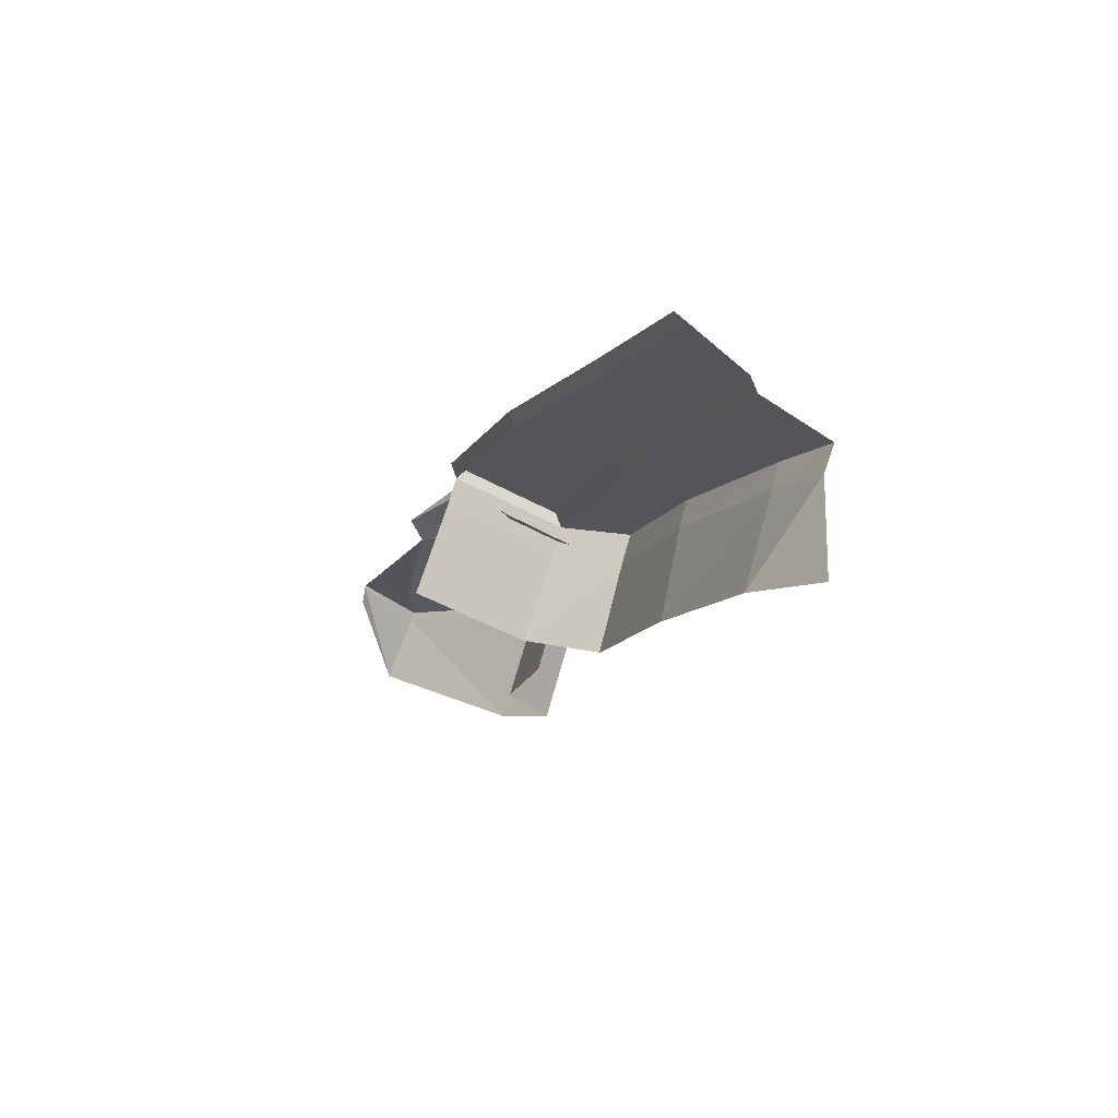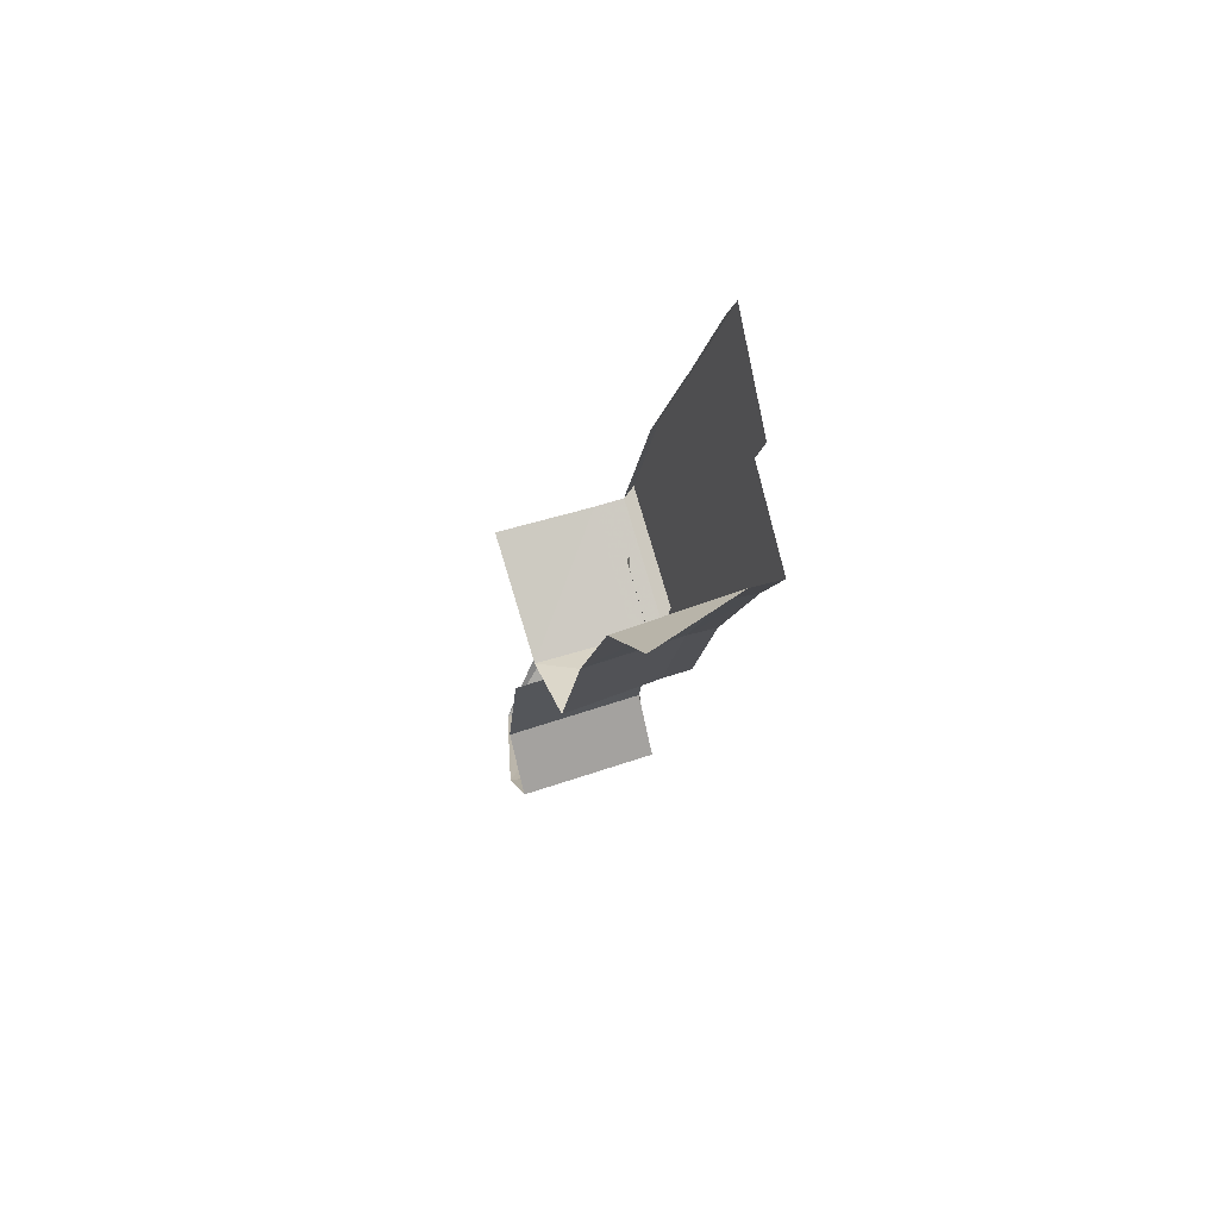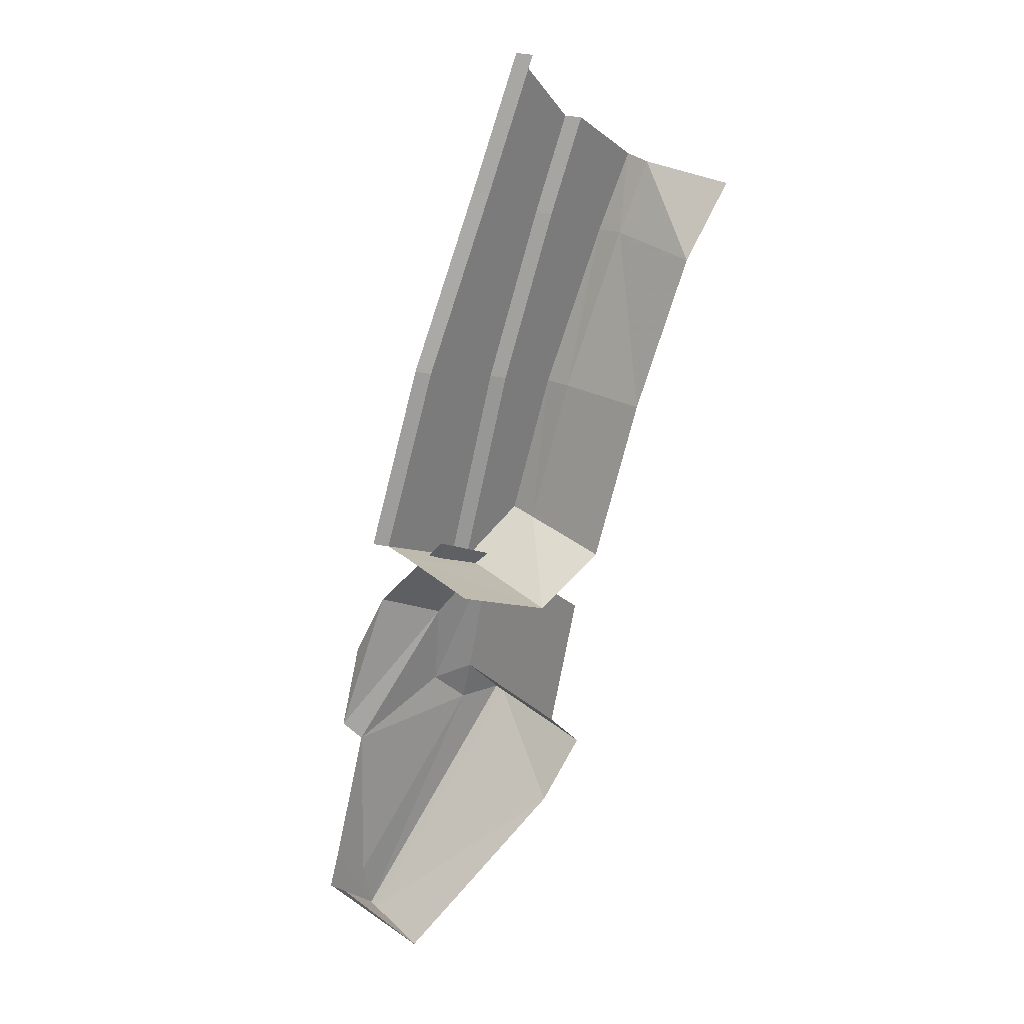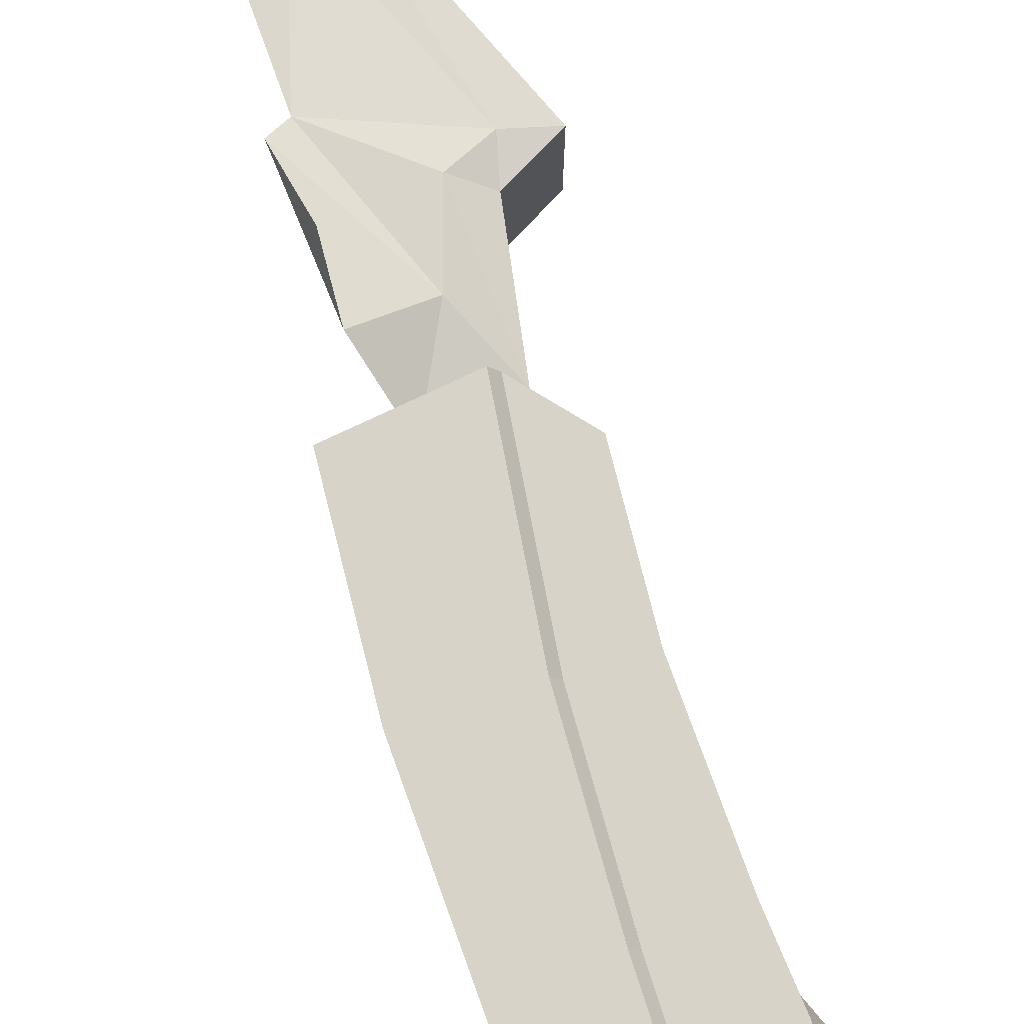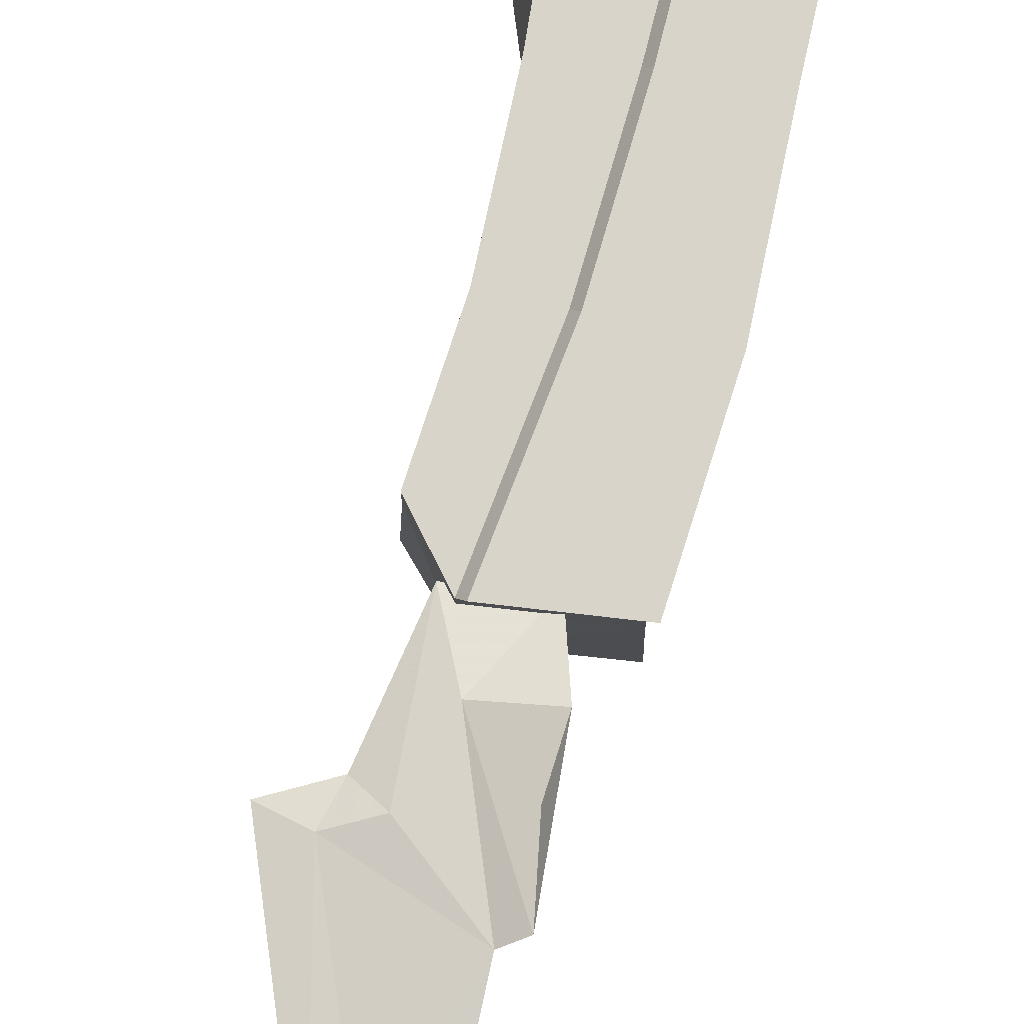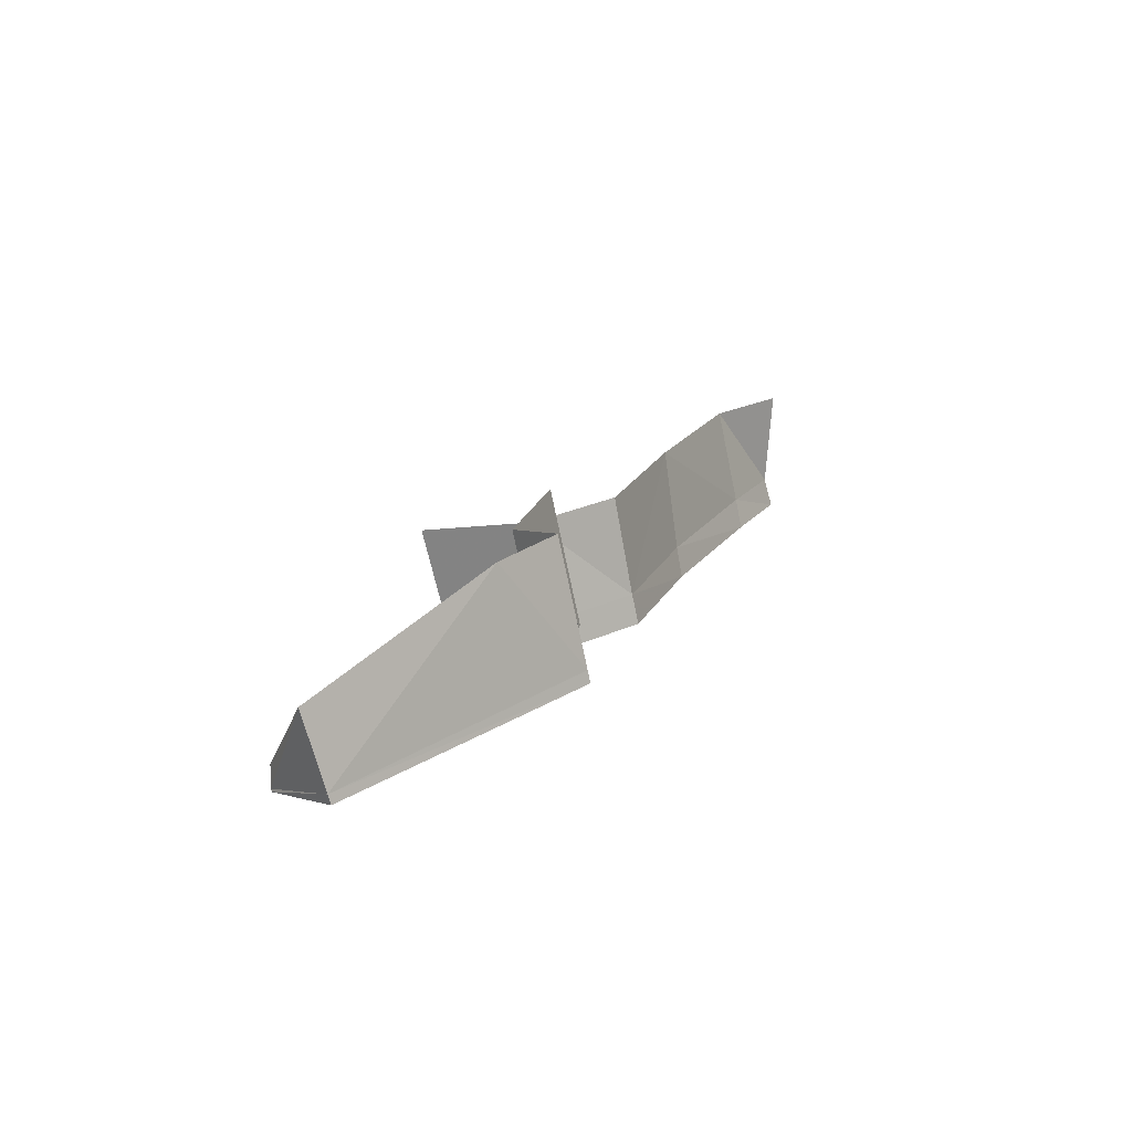
<metadata>
{"format":"obj","ext":"obj","renderer":"f3d","projection":"perspective","resolution":1024,"background":"white","views":[{"elev":72.0,"azim":16.0,"up":"+Z"},{"elev":56.7,"azim":70.3,"up":"+Z"},{"elev":33.0,"azim":-42.7,"up":"+Z"},{"elev":76.8,"azim":5.2,"up":"+Y"},{"elev":75.4,"azim":-142.9,"up":"+Y"},{"elev":-76.0,"azim":12.0,"up":"+Z"}]}
</metadata>
<code>
g sideFloor1
v -6.856e+04 -2073 1.017e+05
v -6.793e+04 -177.1 1.009e+05
v -6.793e+04 -2073 1.009e+05
v -6.856e+04 -177.1 1.017e+05
v -6.805e+04 -2073 1.038e+05
v -6.805e+04 -177.1 1.038e+05
v -6.872e+04 -2073 1e+05
v -7.111e+04 -253.3 9.771e+04
v -6.793e+04 8.227 1.009e+05
v -7.11e+04 -108.3 9.771e+04
v -7.118e+04 -1392 9.767e+04
v -6.856e+04 8.227 1.017e+05
v -6.805e+04 8.227 1.038e+05
v -6.917e+04 236.3 1.016e+05
v -7.084e+04 270.1 1.011e+05
v -6.867e+04 78.71 1.01e+05
v -7.118e+04 -38.03 9.853e+04
v -7.172e+04 -38.03 9.921e+04
v -6.905e+04 255.5 1.029e+05
v -6.805e+04 8.227 1.038e+05
v -6.916e+04 8.227 1.045e+05
v -7.002e+04 559.8 1.035e+05
v -6.856e+04 8.227 1.017e+05
v -6.793e+04 8.227 1.009e+05
v -7.11e+04 -108.3 9.771e+04
v -7.196e+04 -108.3 9.867e+04
v -7.107e+04 448.8 1.015e+05
v -7.118e+04 -1392 9.767e+04
v -7.196e+04 -145.9 9.868e+04
v -7.19e+04 -441.9 9.873e+04
v -7.111e+04 -253.3 9.771e+04
v -7.196e+04 -108.3 9.867e+04
v -7.11e+04 -108.3 9.771e+04
v -7.002e+04 559.8 1.035e+05
v -7.039e+04 831.3 1.025e+05
v -7.107e+04 448.8 1.015e+05
v -6.841e+04 -1668 103718
v -7.006e+04 -166.7 1.047e+05
v -7.011e+04 -1668 1.047e+05
v -6.836e+04 -166.7 1.037e+05
v -6.723e+04 -166.7 1.043e+05
v -6.718e+04 -1668 1.042e+05
v -7.006e+04 291.1 1.047e+05
v -6.836e+04 291.1 1.037e+05
v -6.723e+04 291.1 1.043e+05
v -6.632e+04 -1668 1.067e+05
v -6.644e+04 -166.7 1.066e+05
v -6.53e+04 -166.7 109034
v -6.529e+04 -1668 1.091e+05
v -6.471e+04 -166.7 1.101e+05
v -6.431e+04 -1550 1.101e+05
v -6.469e+04 291.1 1.101e+05
v -6.531e+04 291.1 1.089e+05
v -6.646e+04 291.1 1.065e+05
v -7.02e+04 498.8 104747
v -6.851e+04 498.8 1.037e+05
v -6.701e+04 498.8 1.123e+05
v -6.657e+04 498.8 1.096e+05
v -6.594e+04 498.8 1.11e+05
v -6.792e+04 498.8 1.103e+05
v -6.759e+04 498.8 1.069e+05
v -6.92e+04 498.8 1.076e+05
v -6.851e+04 498.8 1.037e+05
v -7.02e+04 498.8 104747
v -6.579e+04 291.1 1.11e+05
v -6.642e+04 291.1 1.096e+05
v -6.531e+04 291.1 1.089e+05
v -6.469e+04 291.1 1.101e+05
v -6.646e+04 291.1 1.065e+05
v -6.744e+04 291.1 106911
v -6.723e+04 291.1 1.043e+05
v -6.836e+04 291.1 1.037e+05
v -6.777e+04 291.1 1.103e+05
v -6.701e+04 498.8 1.123e+05
v -6.686e+04 291.1 1.123e+05
v -6.792e+04 498.8 1.103e+05
v -6.905e+04 291.1 1.076e+05
v -6.792e+04 498.8 1.103e+05
v -6.777e+04 291.1 1.103e+05
v -6.92e+04 498.8 1.076e+05
v -7.006e+04 291.1 1.047e+05
v -7.02e+04 498.8 104747
g sideFloor1_0
f 3 2 1
f 2 4 1
f 1 4 5
f 4 6 5
f 2 3 7
f 7 8 2
f 2 8 9
f 2 9 4
f 8 10 9
f 7 11 8
f 9 12 4
f 4 12 6
f 12 13 6
f 16 15 14
f 16 17 15
f 18 15 17
f 14 15 19
f 14 19 20
f 20 19 21
f 19 22 21
f 23 14 20
f 16 14 23
f 24 16 23
f 24 25 16
f 25 17 16
f 18 17 25
f 26 18 25
f 15 27 19
f 27 22 19
f 30 29 28
f 29 31 28
f 29 32 31
f 32 33 31
f 36 35 34
f 39 38 37
f 38 40 37
f 37 40 41
f 42 37 41
f 38 43 40
f 43 44 40
f 40 44 41
f 44 45 41
f 42 41 46
f 41 47 46
f 46 47 48
f 49 46 48
f 49 48 50
f 51 49 50
f 50 48 52
f 48 53 52
f 48 47 53
f 47 54 53
f 47 41 54
f 41 45 54
f 43 55 44
f 55 56 44
f 59 58 57
f 58 60 57
f 58 61 60
f 61 62 60
f 62 61 63
f 64 62 63
f 58 59 65
f 66 58 65
f 58 66 61
f 67 66 65
f 68 67 65
f 67 69 66
f 69 70 66
f 66 70 61
f 63 61 70
f 70 69 71
f 72 70 71
f 72 63 70
f 75 74 73
f 74 76 73
f 79 78 77
f 78 80 77
f 81 77 80
f 82 81 80

</code>
